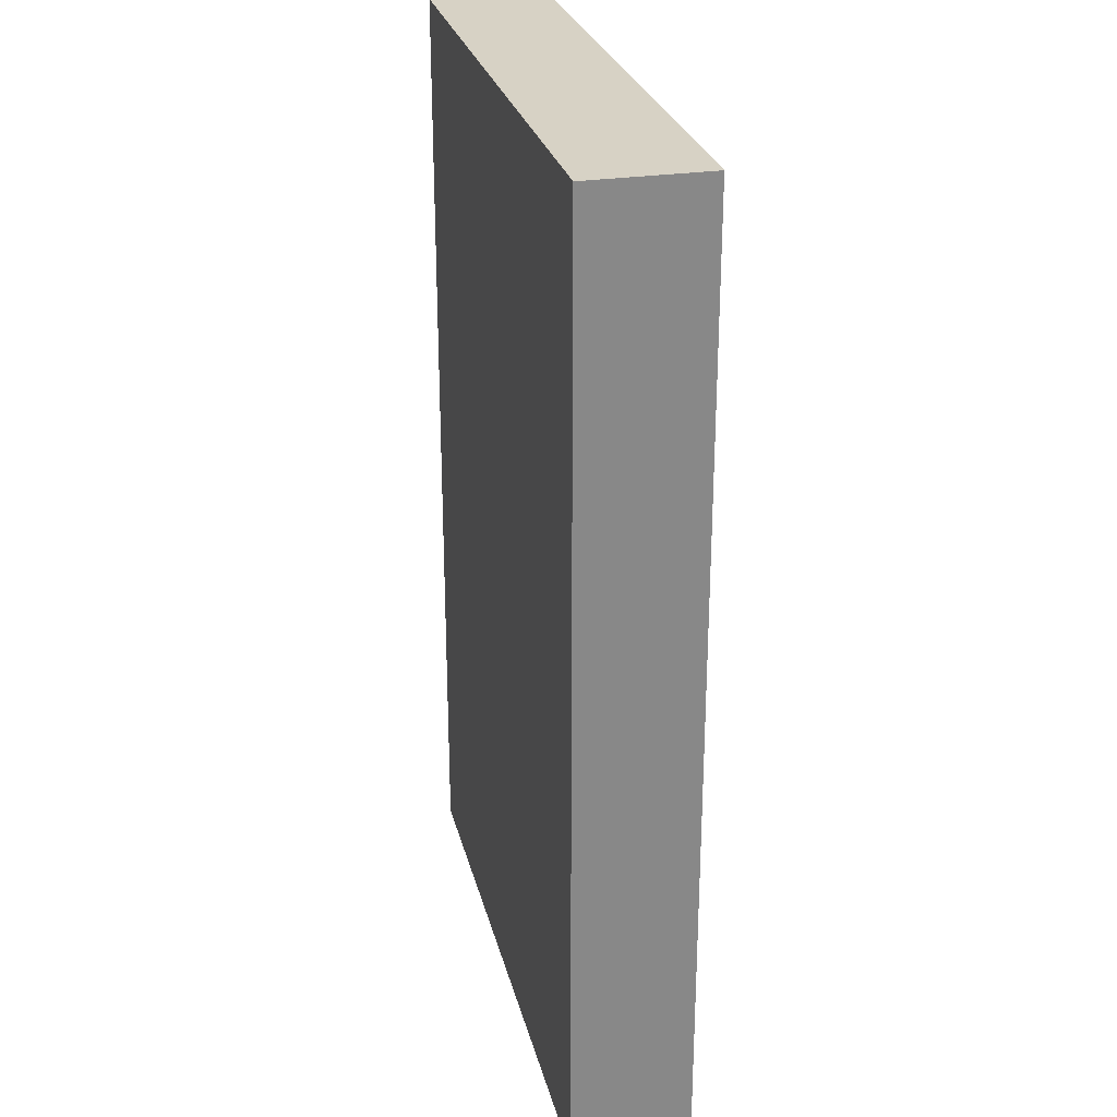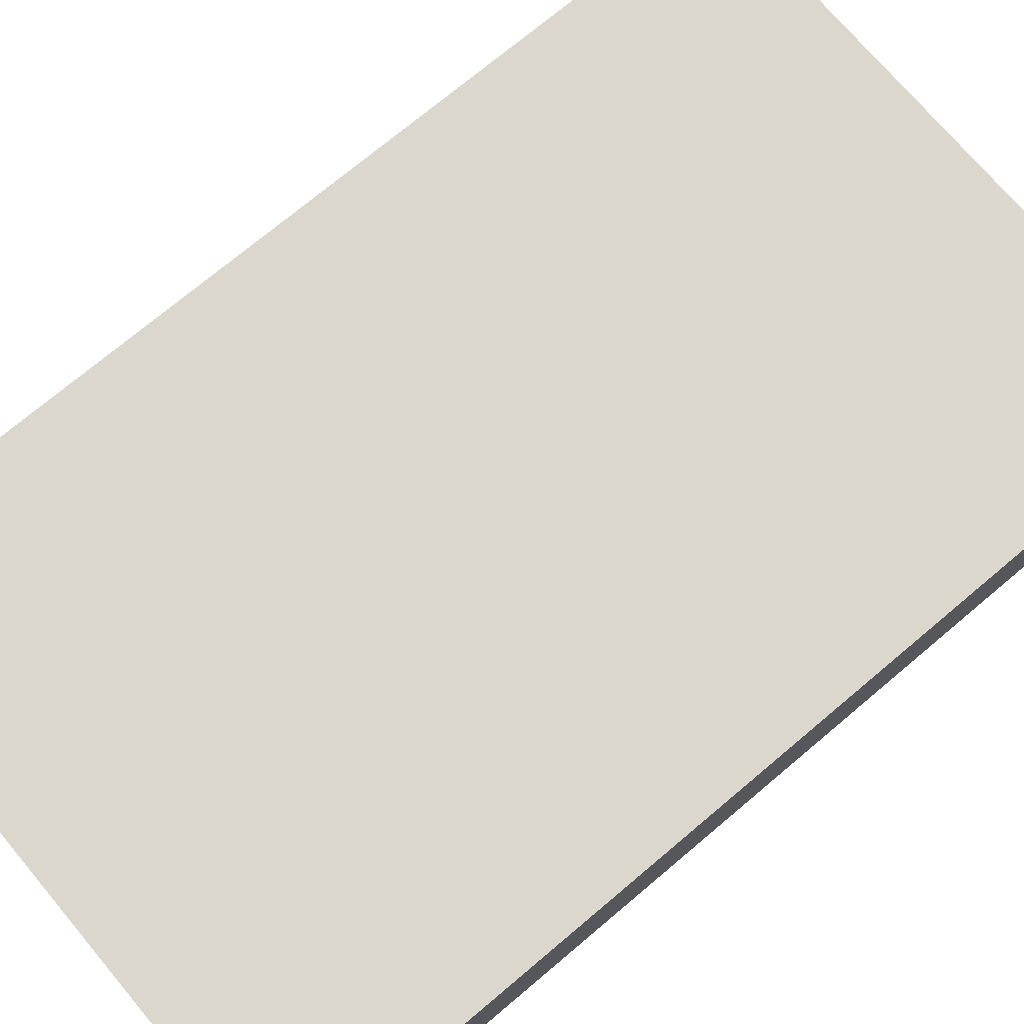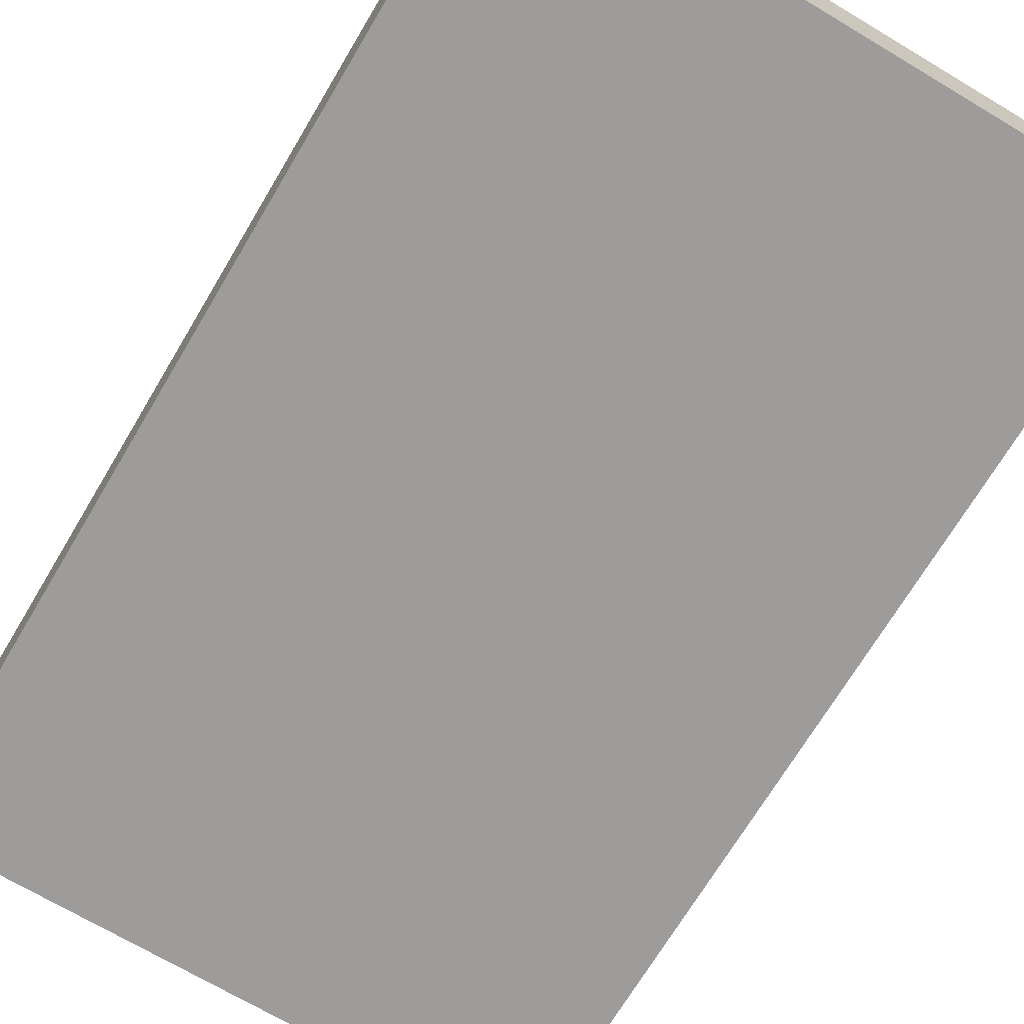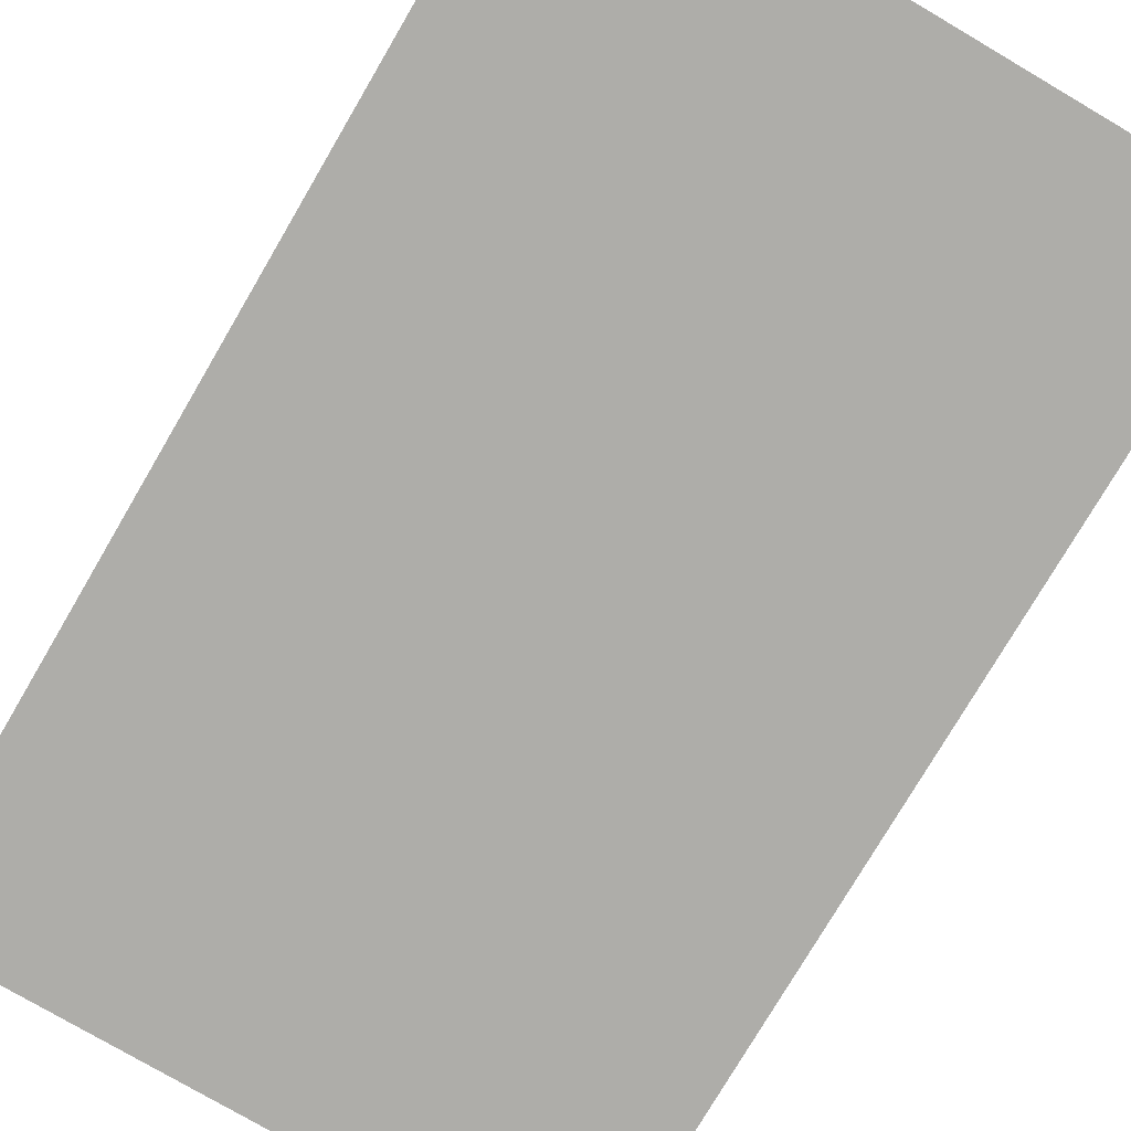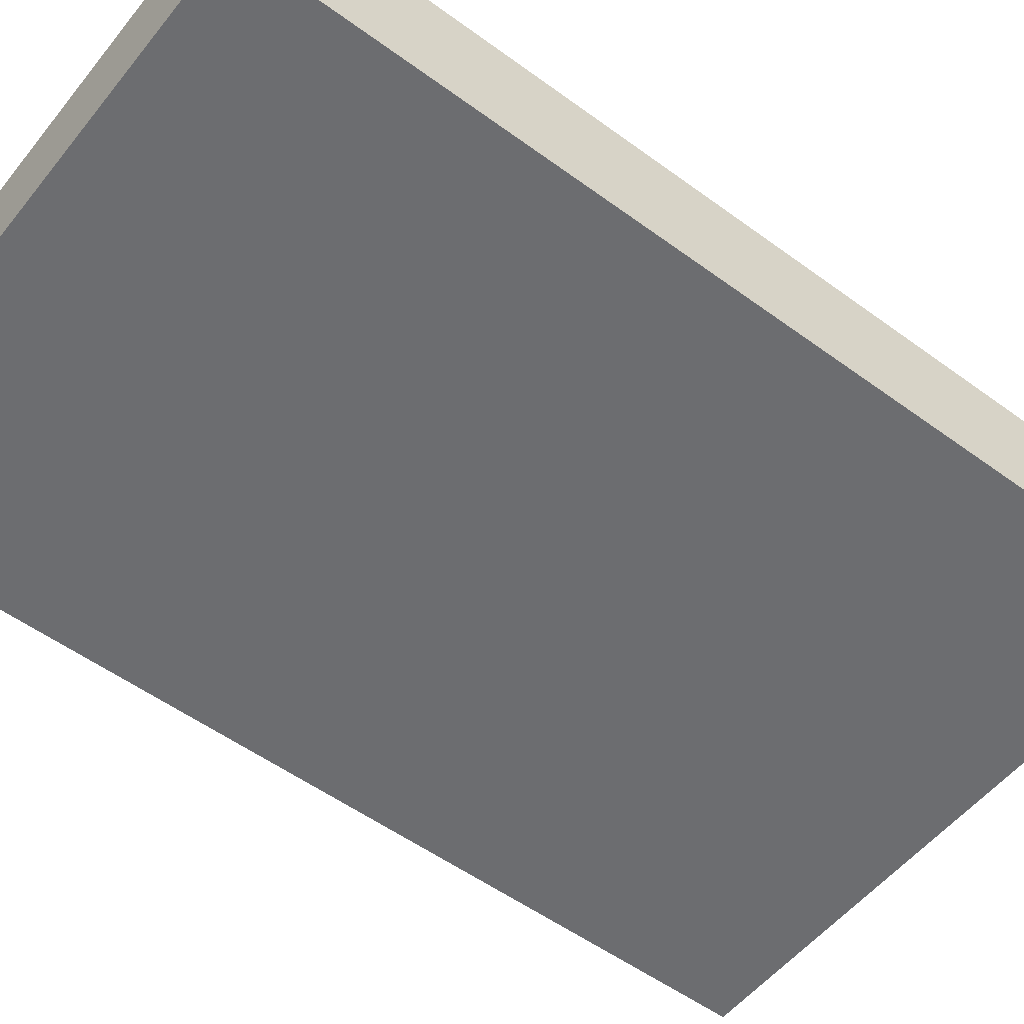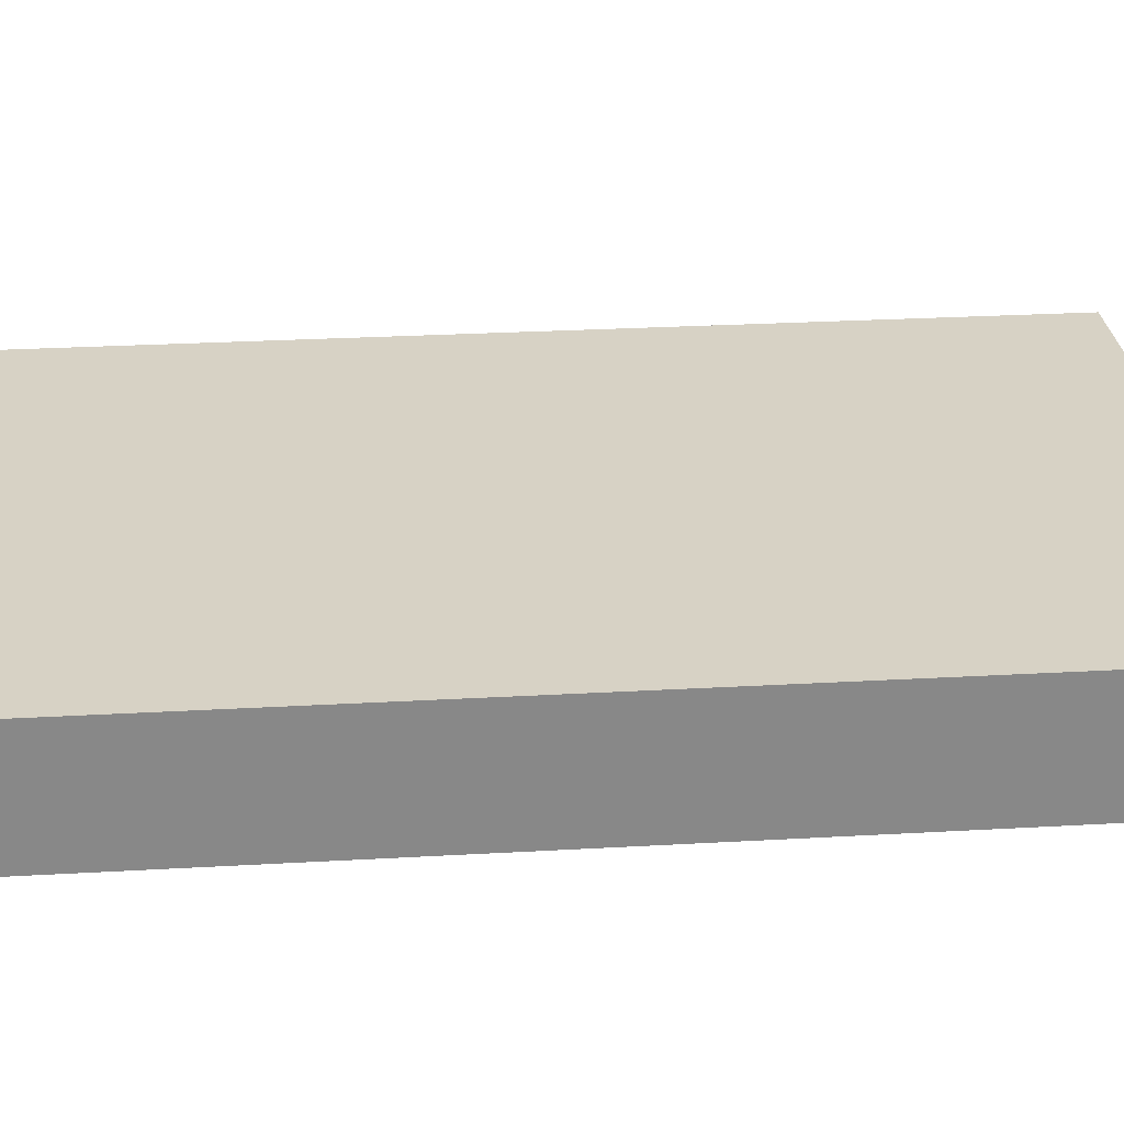
<metadata>
{"format":"obj","ext":"obj","renderer":"f3d","projection":"perspective","resolution":1024,"background":"white","views":[{"elev":27.3,"azim":76.6,"up":"+Y"},{"elev":73.1,"azim":-130.1,"up":"+Z"},{"elev":-70.2,"azim":149.2,"up":"+Z"},{"elev":-77.1,"azim":-30.4,"up":"+Z"},{"elev":-54.0,"azim":-127.9,"up":"+Z"},{"elev":27.5,"azim":85.0,"up":"+Z"}]}
</metadata>
<code>
v 5.5 8.5 0
v 0.5 8.5 0
v 0.5 8.5 1
v 5.5 8.5 1
v 5.5 0.5 0
v 5.5 8.5 0
v 5.5 8.5 1
v 5.5 0.5 1
v 0.5 0.5 0
v 5.5 0.5 0
v 5.5 0.5 1
v 0.5 0.5 1
v 0.5 8.5 0
v 0.5 0.5 0
v 0.5 0.5 1
v 0.5 8.5 1
v 0.5 8.5 1
v 0.5 0.5 1
v 5.5 0.5 1
v 5.5 8.5 1
v 0.5 0.5 0
v 0.5 8.5 0
v 5.5 8.5 0
v 5.5 0.5 0
g dbd898b4-e31d-11ea-ad84-54bf646e7e1f
f 1 2 4
f 4 2 3
g dbd8bfc8-e31d-11ea-948c-54bf646e7e1f
f 5 6 8
f 8 6 7
g dbd8e6de-e31d-11ea-935a-54bf646e7e1f
f 9 10 12
f 12 10 11
g dbd90de8-e31d-11ea-9348-54bf646e7e1f
f 13 14 16
f 16 14 15
g dbd934fa-e31d-11ea-9ee2-54bf646e7e1f
f 18 19 17
f 17 19 20
g dbd95c1a-e31d-11ea-8017-54bf646e7e1f
f 22 23 21
f 21 23 24

</code>
